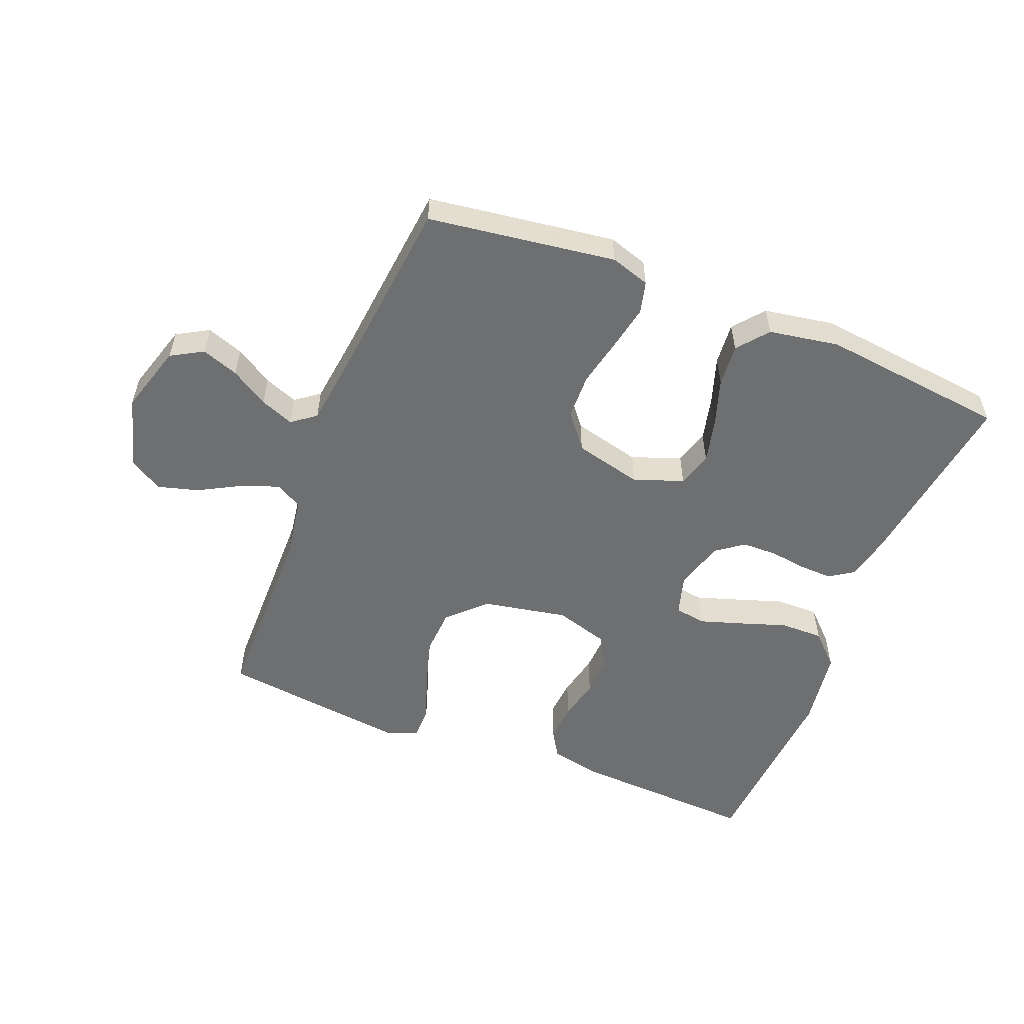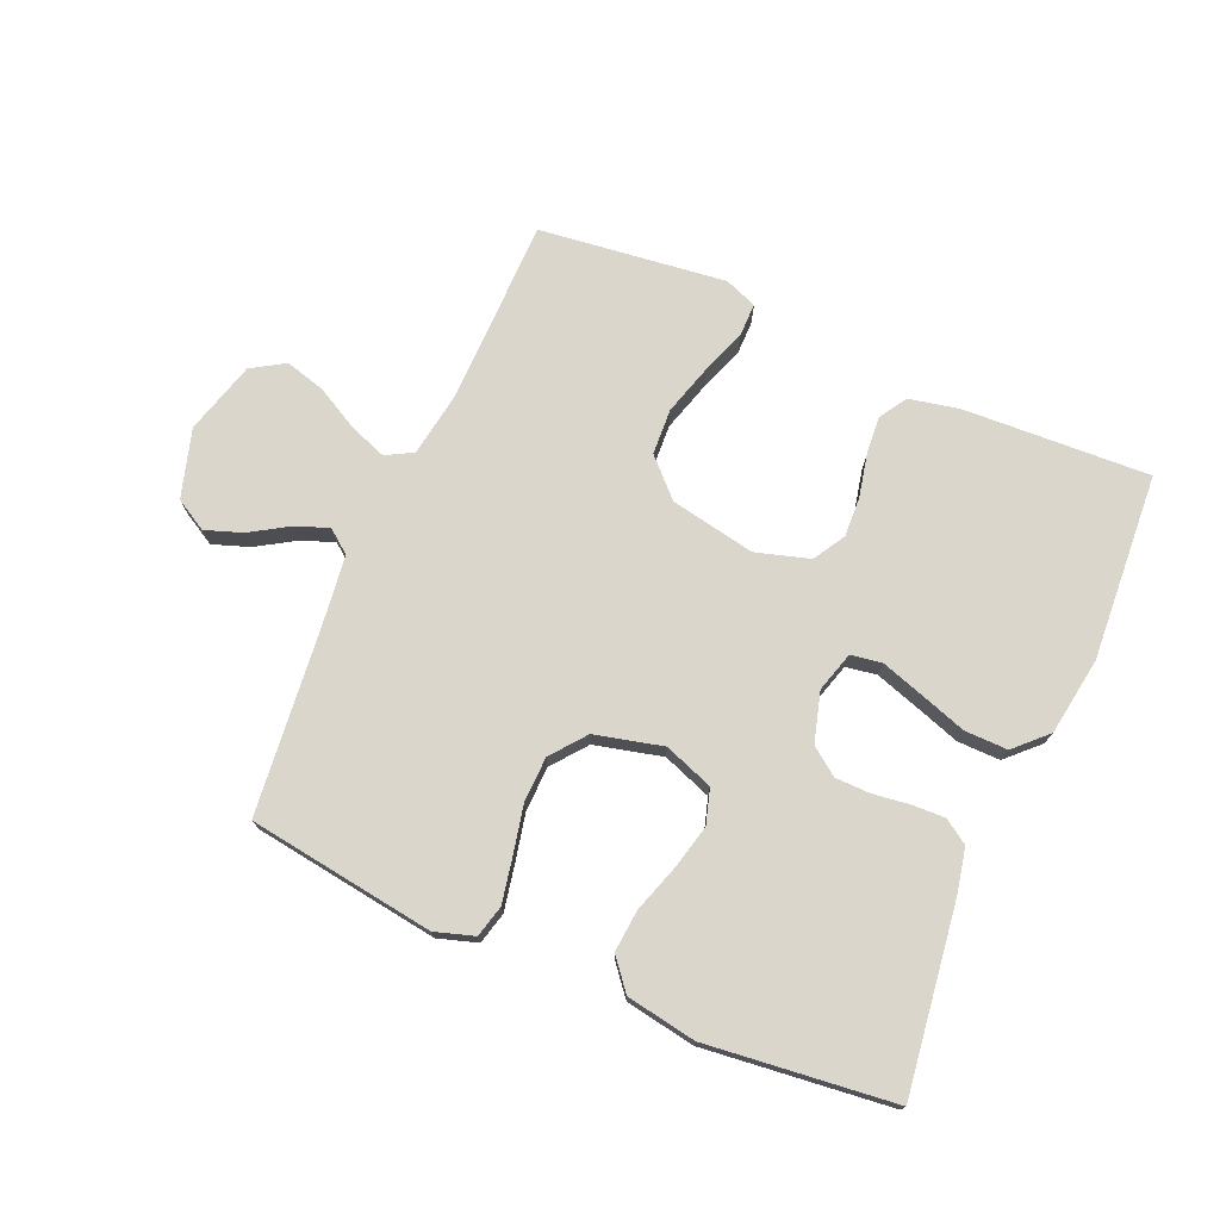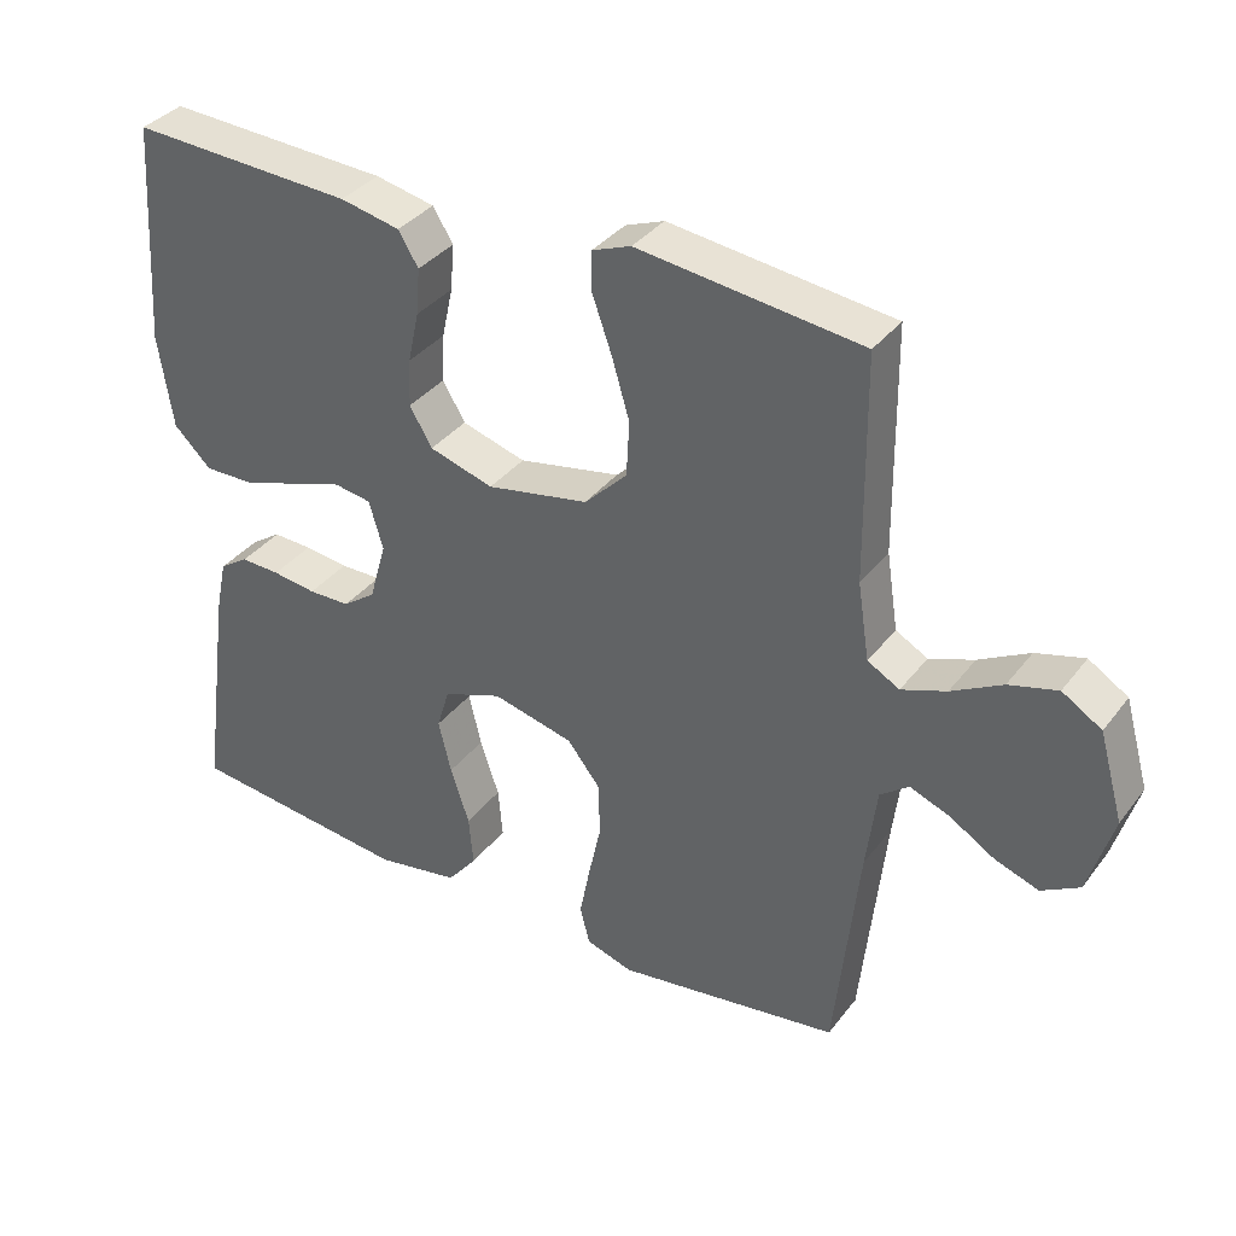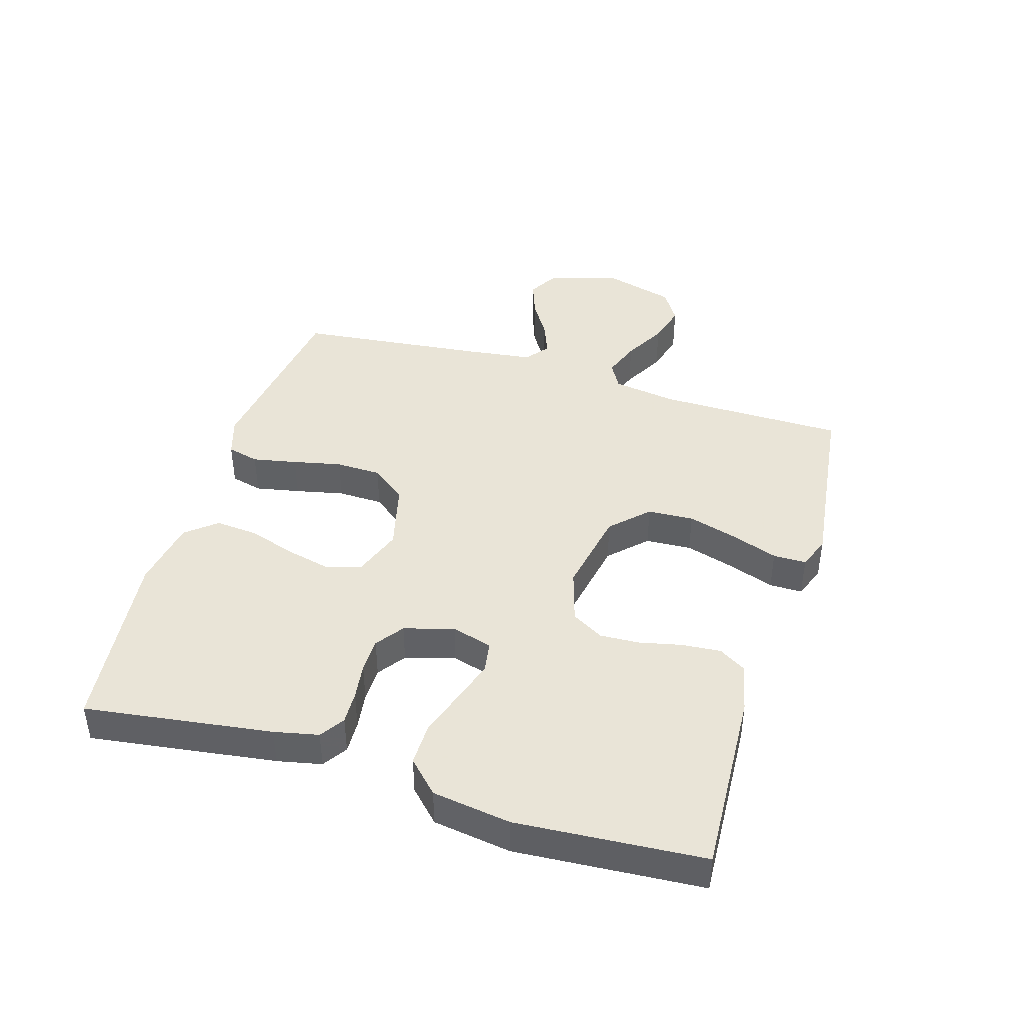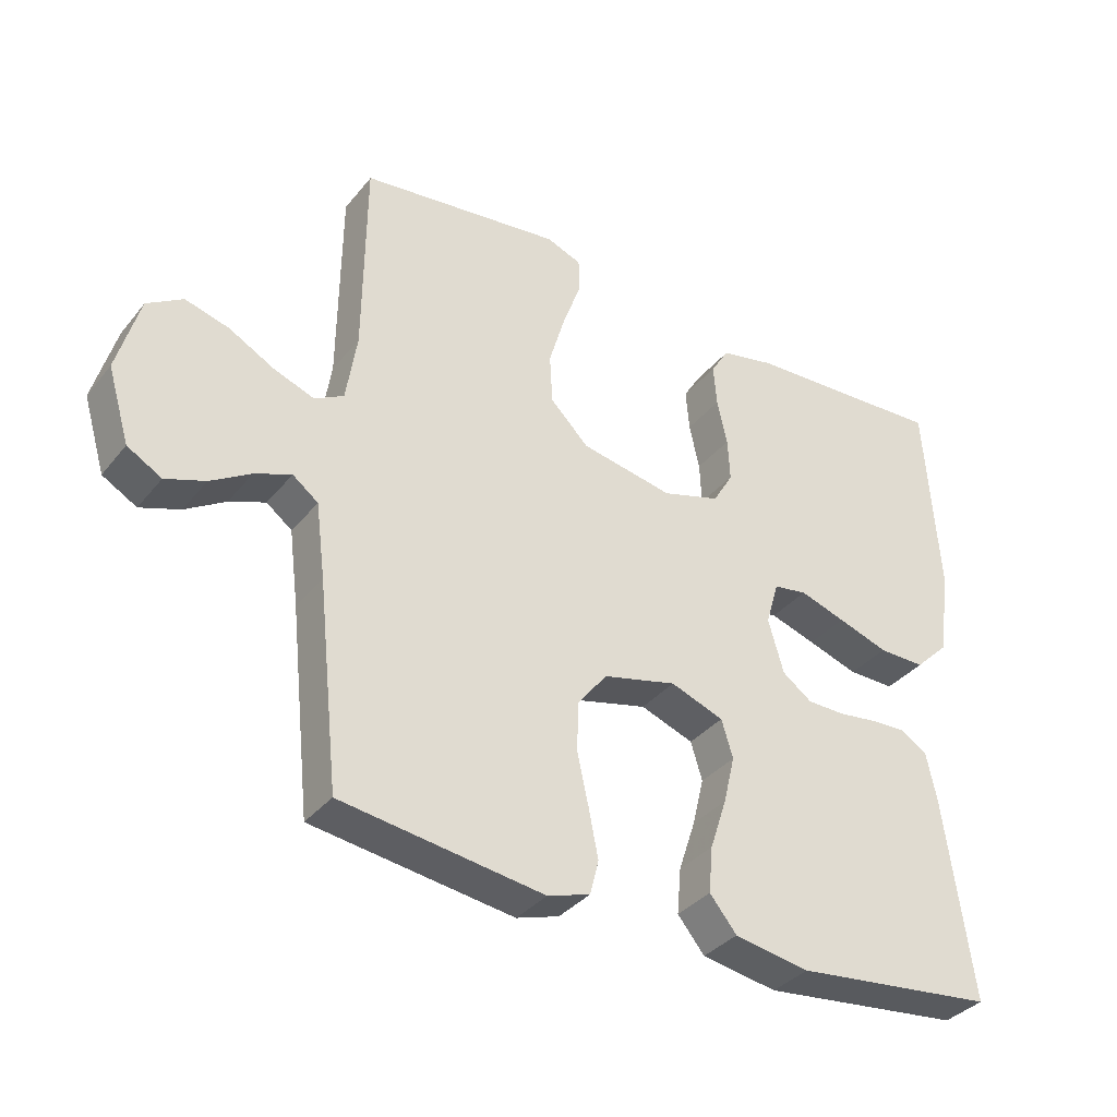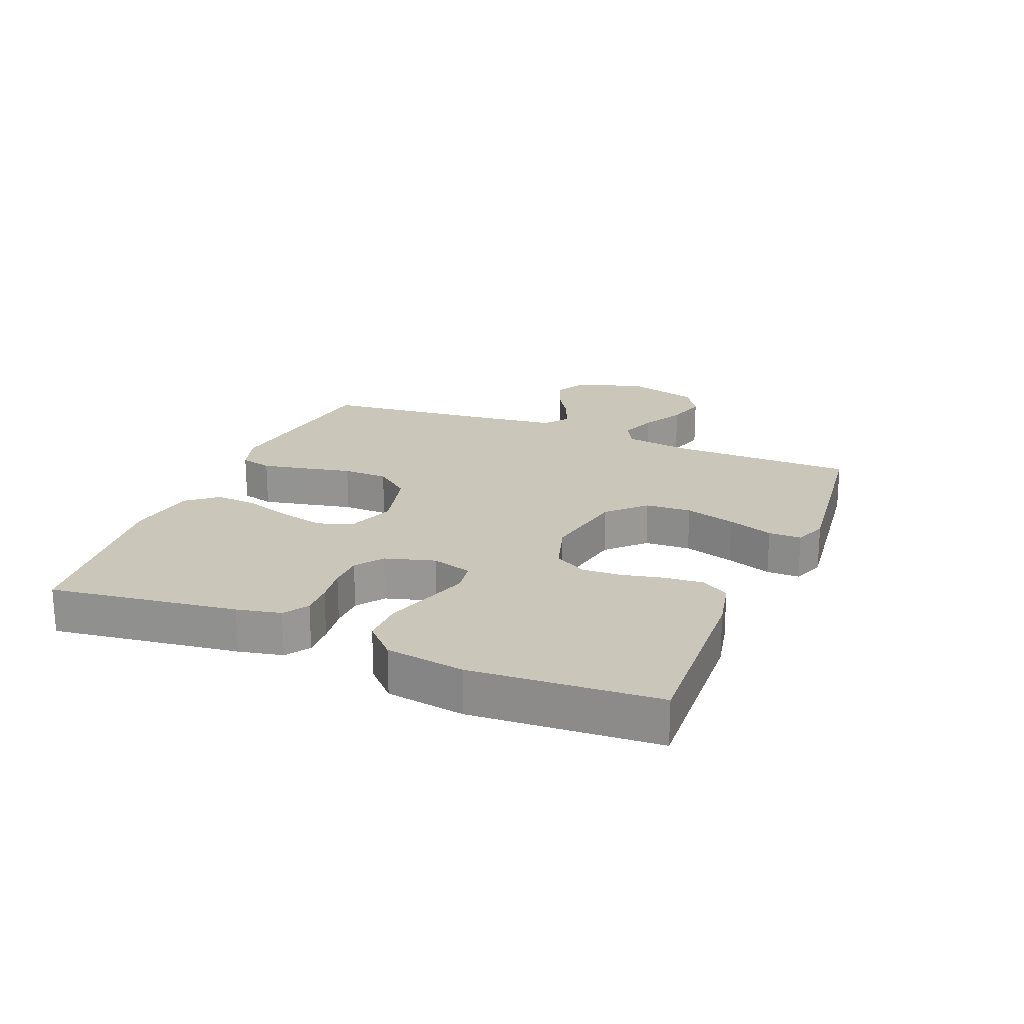
<metadata>
{"format":"obj","ext":"obj","renderer":"f3d","projection":"perspective","resolution":1024,"background":"white","views":[{"elev":-54.6,"azim":158.3,"up":"+Y"},{"elev":74.1,"azim":-156.5,"up":"+Y"},{"elev":35.8,"azim":32.3,"up":"+Z"},{"elev":42.8,"azim":-73.2,"up":"+Y"},{"elev":-35.5,"azim":146.6,"up":"+Z"},{"elev":21.1,"azim":-67.8,"up":"+Y"}]}
</metadata>
<code>
v -0.5 0.07 -0.5
v -0.459 0.07 -0.2
v -0.444 0.07 -0.129
v -0.405 0.07 -0.103
v -0.352 0.07 -0.105
v -0.293 0.07 -0.113
v -0.237 0.07 -0.112
v -0.193 0.07 -0.08
v -0.17 0.07 0
v -0.189 0.07 0.065
v -0.239 0.07 0.073
v -0.307 0.07 0.051
v -0.382 0.07 0.026
v -0.451 0.07 0.025
v -0.501 0.07 0.074
v -0.52 0.07 0.2
v -0.5 0.07 0.5
v -0.2 0.07 0.485
v -0.12 0.07 0.468
v -0.093 0.07 0.424
v -0.098 0.07 0.362
v -0.113 0.07 0.294
v -0.116 0.07 0.23
v -0.086 0.07 0.179
v 0 0.07 0.153
v 0.137 0.07 0.179
v 0.194 0.07 0.236
v 0.198 0.07 0.31
v 0.174 0.07 0.391
v 0.148 0.07 0.464
v 0.148 0.07 0.517
v 0.2 0.07 0.537
v 0.5 0.07 0.5
v 0.503 0.07 0.2
v 0.519 0.07 0.097
v 0.562 0.07 0.073
v 0.622 0.07 0.095
v 0.69 0.07 0.132
v 0.755 0.07 0.15
v 0.808 0.07 0.117
v 0.841 0.07 0
v 0.808 0.07 -0.11
v 0.757 0.07 -0.139
v 0.698 0.07 -0.118
v 0.638 0.07 -0.081
v 0.584 0.07 -0.06
v 0.546 0.07 -0.089
v 0.532 0.07 -0.2
v 0.5 0.07 -0.5
v 0.2 0.07 -0.542
v 0.137 0.07 -0.522
v 0.124 0.07 -0.471
v 0.138 0.07 -0.4
v 0.155 0.07 -0.322
v 0.153 0.07 -0.249
v 0.109 0.07 -0.193
v 0 0.07 -0.166
v -0.079 0.07 -0.195
v -0.096 0.07 -0.251
v -0.079 0.07 -0.322
v -0.054 0.07 -0.398
v -0.048 0.07 -0.466
v -0.088 0.07 -0.515
v -0.2 0.07 -0.534
v -0.5 0 -0.5
v -0.459 0 -0.2
v -0.444 0 -0.129
v -0.405 0 -0.103
v -0.352 0 -0.105
v -0.293 0 -0.113
v -0.237 0 -0.112
v -0.193 0 -0.08
v -0.17 0 0
v -0.189 0 0.065
v -0.239 0 0.073
v -0.307 0 0.051
v -0.382 0 0.026
v -0.451 0 0.025
v -0.501 0 0.074
v -0.52 0 0.2
v -0.5 0 0.5
v -0.2 0 0.485
v -0.12 0 0.468
v -0.093 0 0.424
v -0.098 0 0.362
v -0.113 0 0.294
v -0.116 0 0.23
v -0.086 0 0.179
v 0 0 0.153
v 0.137 0 0.179
v 0.194 0 0.236
v 0.198 0 0.31
v 0.174 0 0.391
v 0.148 0 0.464
v 0.148 0 0.517
v 0.2 0 0.537
v 0.5 0 0.5
v 0.503 0 0.2
v 0.519 0 0.097
v 0.562 0 0.073
v 0.622 0 0.095
v 0.69 0 0.132
v 0.755 0 0.15
v 0.808 0 0.117
v 0.841 0 0
v 0.808 0 -0.11
v 0.757 0 -0.139
v 0.698 0 -0.118
v 0.638 0 -0.081
v 0.584 0 -0.06
v 0.546 0 -0.089
v 0.532 0 -0.2
v 0.5 0 -0.5
v 0.2 0 -0.542
v 0.137 0 -0.522
v 0.124 0 -0.471
v 0.138 0 -0.4
v 0.155 0 -0.322
v 0.153 0 -0.249
v 0.109 0 -0.193
v 0 0 -0.166
v -0.079 0 -0.195
v -0.096 0 -0.251
v -0.079 0 -0.322
v -0.054 0 -0.398
v -0.048 0 -0.466
v -0.088 0 -0.515
v -0.2 0 -0.534
f 60 61 62 63
f 59 60 63 64
f 58 59 64 1
f 51 52 53 54
f 49 50 51 54
f 48 49 54 55
f 47 48 55 56
f 42 43 44 45
f 42 45 46
f 41 42 46
f 40 41 46
f 37 38 39 40
f 36 37 40 46
f 35 36 46 47
f 31 32 33 34
f 29 30 31 34
f 28 29 34 35
f 27 28 35 47
f 19 20 21 22
f 19 22 23
f 18 19 23
f 17 18 23
f 16 17 23 24
f 12 13 14 15
f 11 12 15 16
f 10 11 16 24
f 3 4 5 6
f 3 6 7
f 58 1 2 3
f 57 58 3 7
f 26 27 47 56
f 25 26 56 57
f 9 10 24 25
f 8 9 25 57
f 7 8 57
f 127 126 125 124
f 128 127 124 123
f 65 128 123 122
f 118 117 116 115
f 118 115 114 113
f 119 118 113 112
f 120 119 112 111
f 109 108 107 106
f 110 109 106
f 110 106 105
f 110 105 104
f 104 103 102 101
f 110 104 101 100
f 111 110 100 99
f 98 97 96 95
f 98 95 94 93
f 99 98 93 92
f 111 99 92 91
f 86 85 84 83
f 87 86 83
f 87 83 82
f 87 82 81
f 88 87 81 80
f 79 78 77 76
f 80 79 76 75
f 88 80 75 74
f 70 69 68 67
f 71 70 67
f 67 66 65 122
f 71 67 122 121
f 120 111 91 90
f 121 120 90 89
f 89 88 74 73
f 121 89 73 72
f 121 72 71
f 1 65 66 2
f 2 66 67 3
f 3 67 68 4
f 4 68 69 5
f 5 69 70 6
f 6 70 71 7
f 7 71 72 8
f 8 72 73 9
f 9 73 74 10
f 10 74 75 11
f 11 75 76 12
f 12 76 77 13
f 13 77 78 14
f 14 78 79 15
f 15 79 80 16
f 16 80 81 17
f 17 81 82 18
f 18 82 83 19
f 19 83 84 20
f 20 84 85 21
f 21 85 86 22
f 22 86 87 23
f 23 87 88 24
f 24 88 89 25
f 25 89 90 26
f 26 90 91 27
f 27 91 92 28
f 28 92 93 29
f 29 93 94 30
f 30 94 95 31
f 31 95 96 32
f 32 96 97 33
f 33 97 98 34
f 34 98 99 35
f 35 99 100 36
f 36 100 101 37
f 37 101 102 38
f 38 102 103 39
f 39 103 104 40
f 40 104 105 41
f 41 105 106 42
f 42 106 107 43
f 43 107 108 44
f 44 108 109 45
f 45 109 110 46
f 46 110 111 47
f 47 111 112 48
f 48 112 113 49
f 49 113 114 50
f 50 114 115 51
f 51 115 116 52
f 52 116 117 53
f 53 117 118 54
f 54 118 119 55
f 55 119 120 56
f 56 120 121 57
f 57 121 122 58
f 58 122 123 59
f 59 123 124 60
f 60 124 125 61
f 61 125 126 62
f 62 126 127 63
f 63 127 128 64
f 64 128 65 1

</code>
